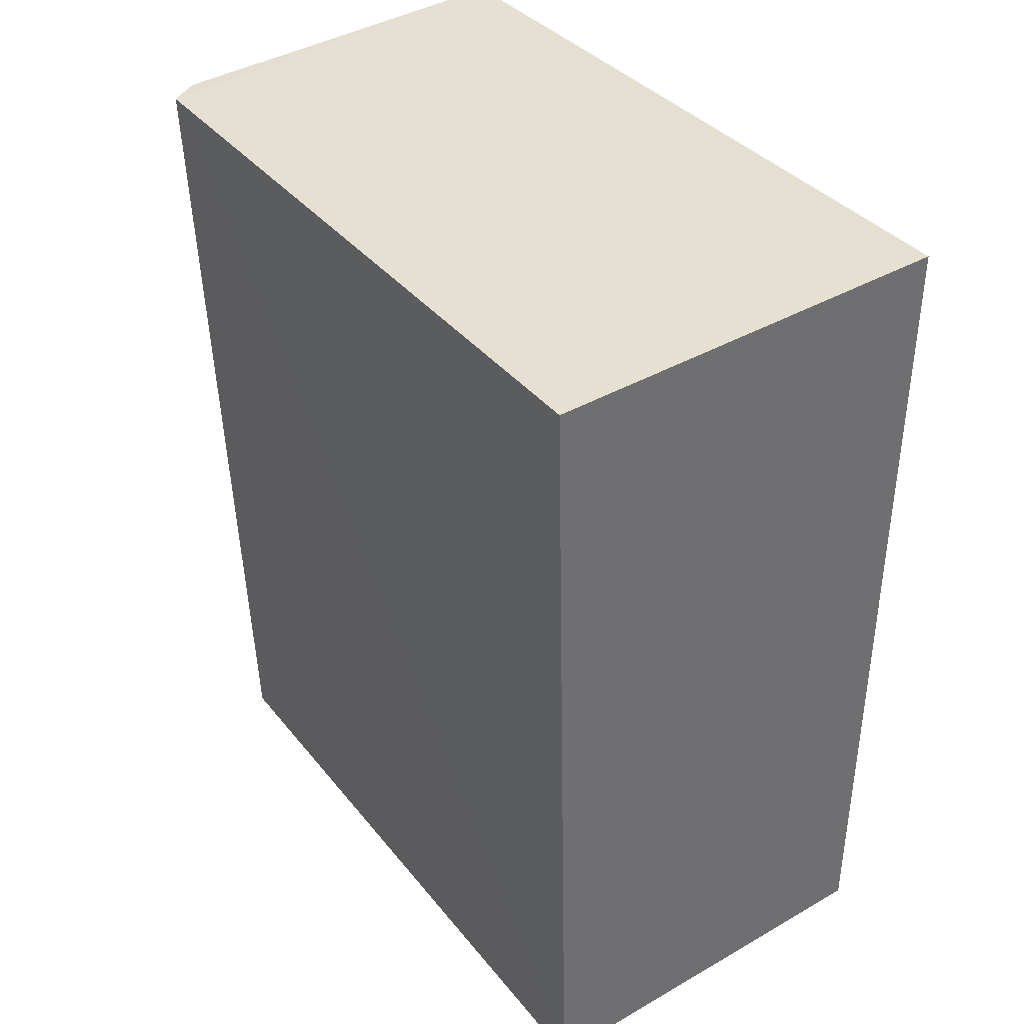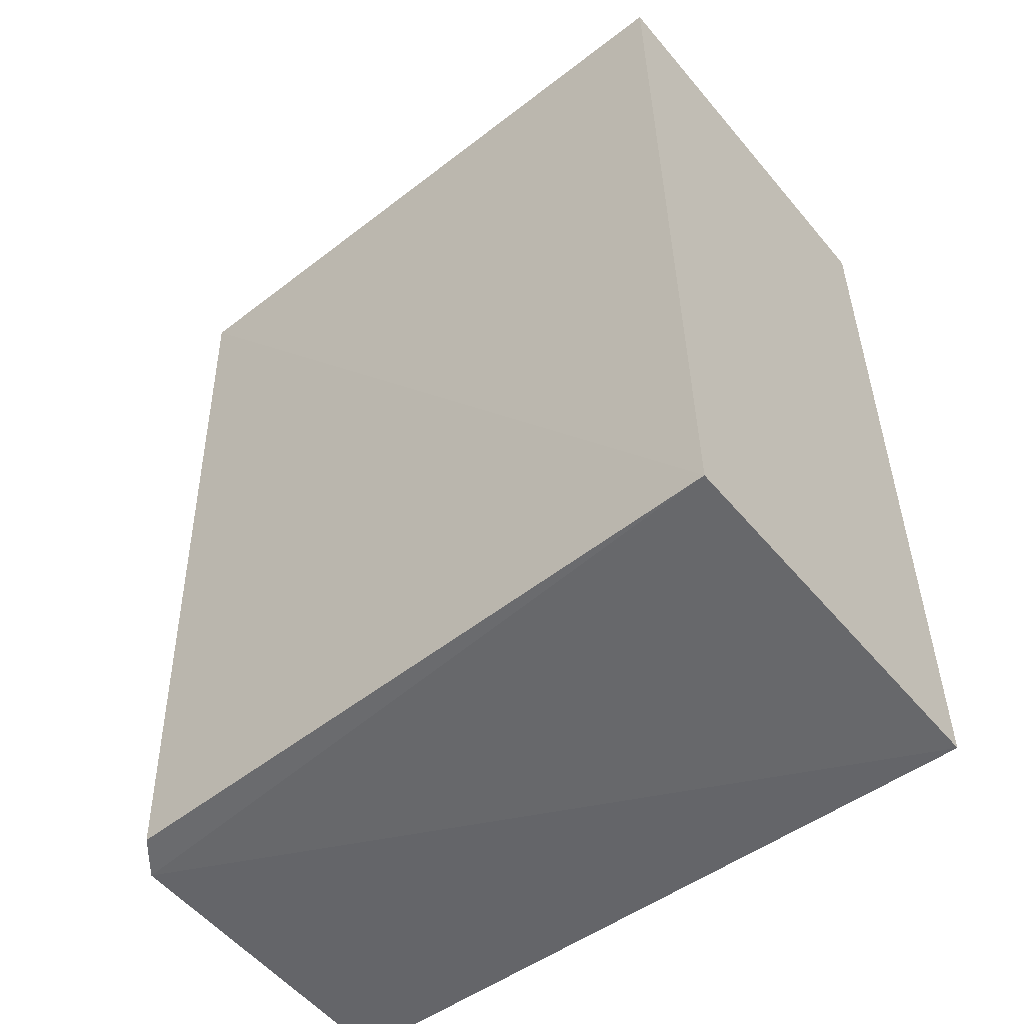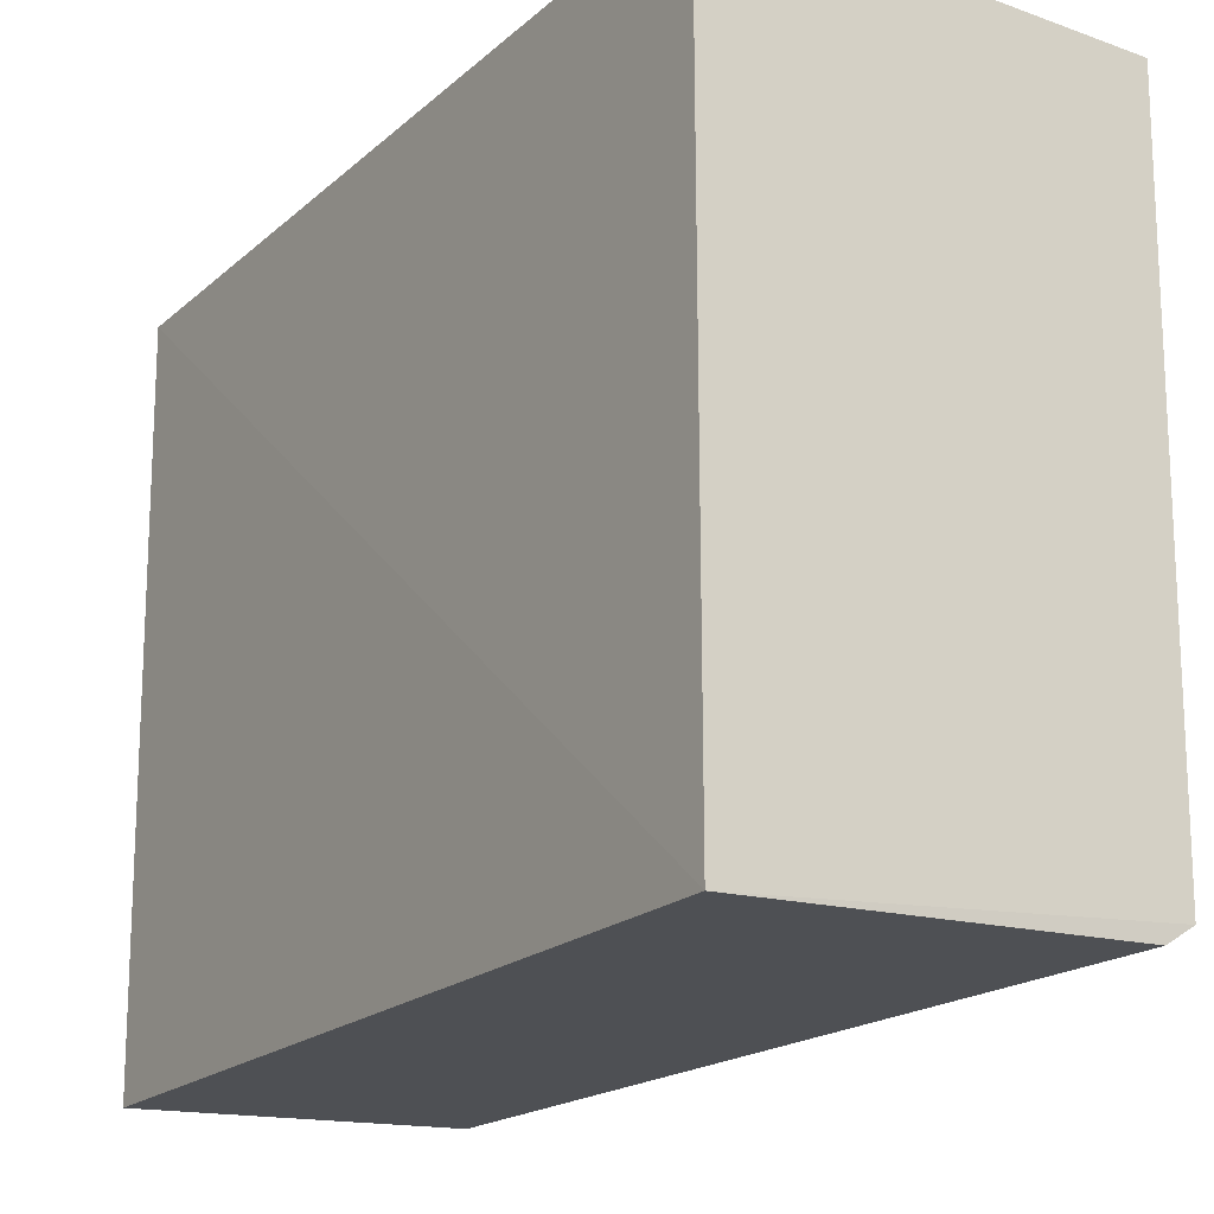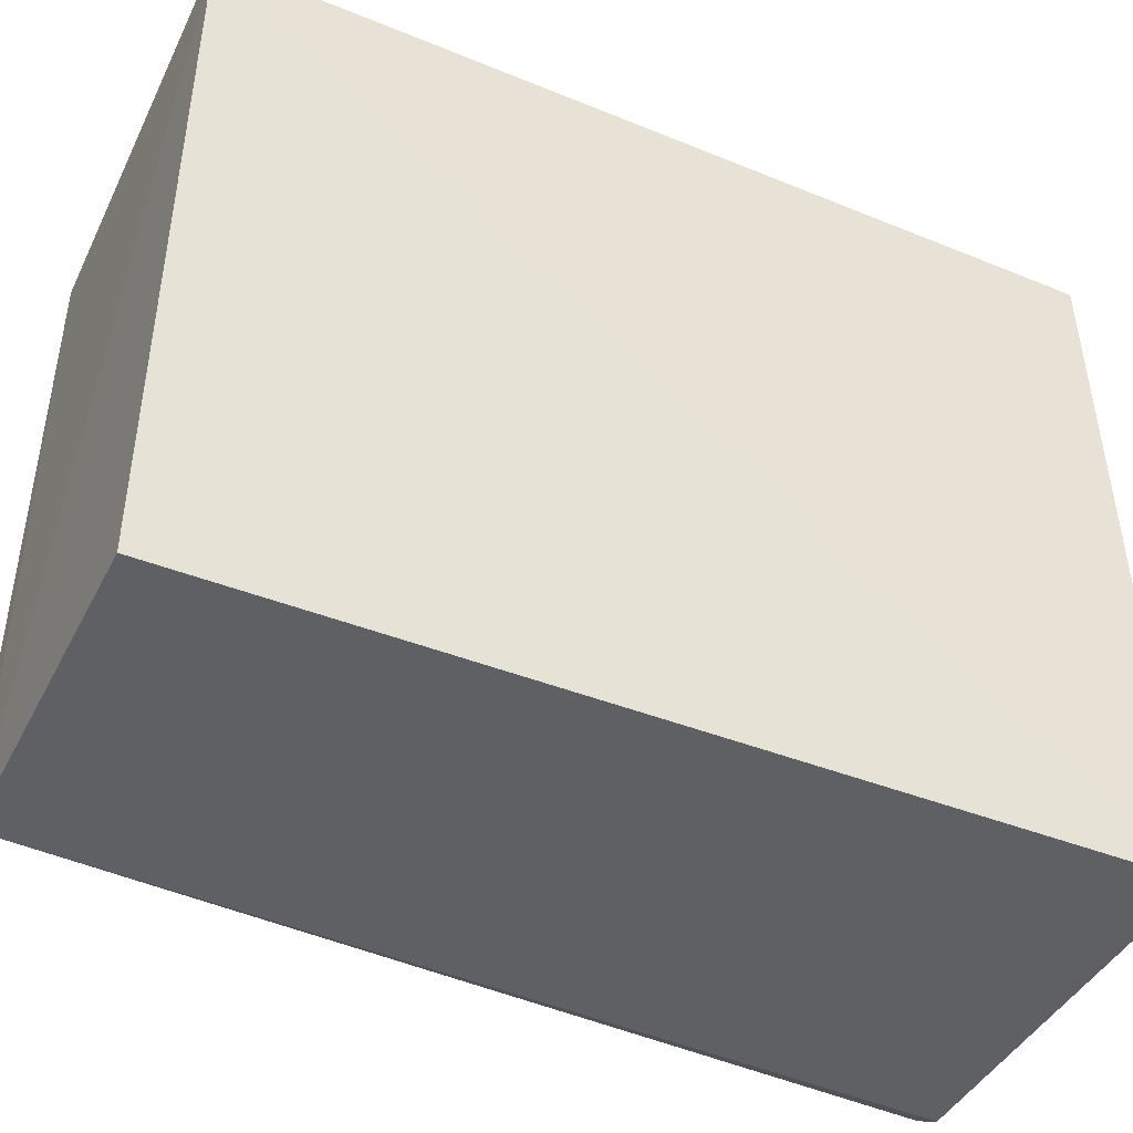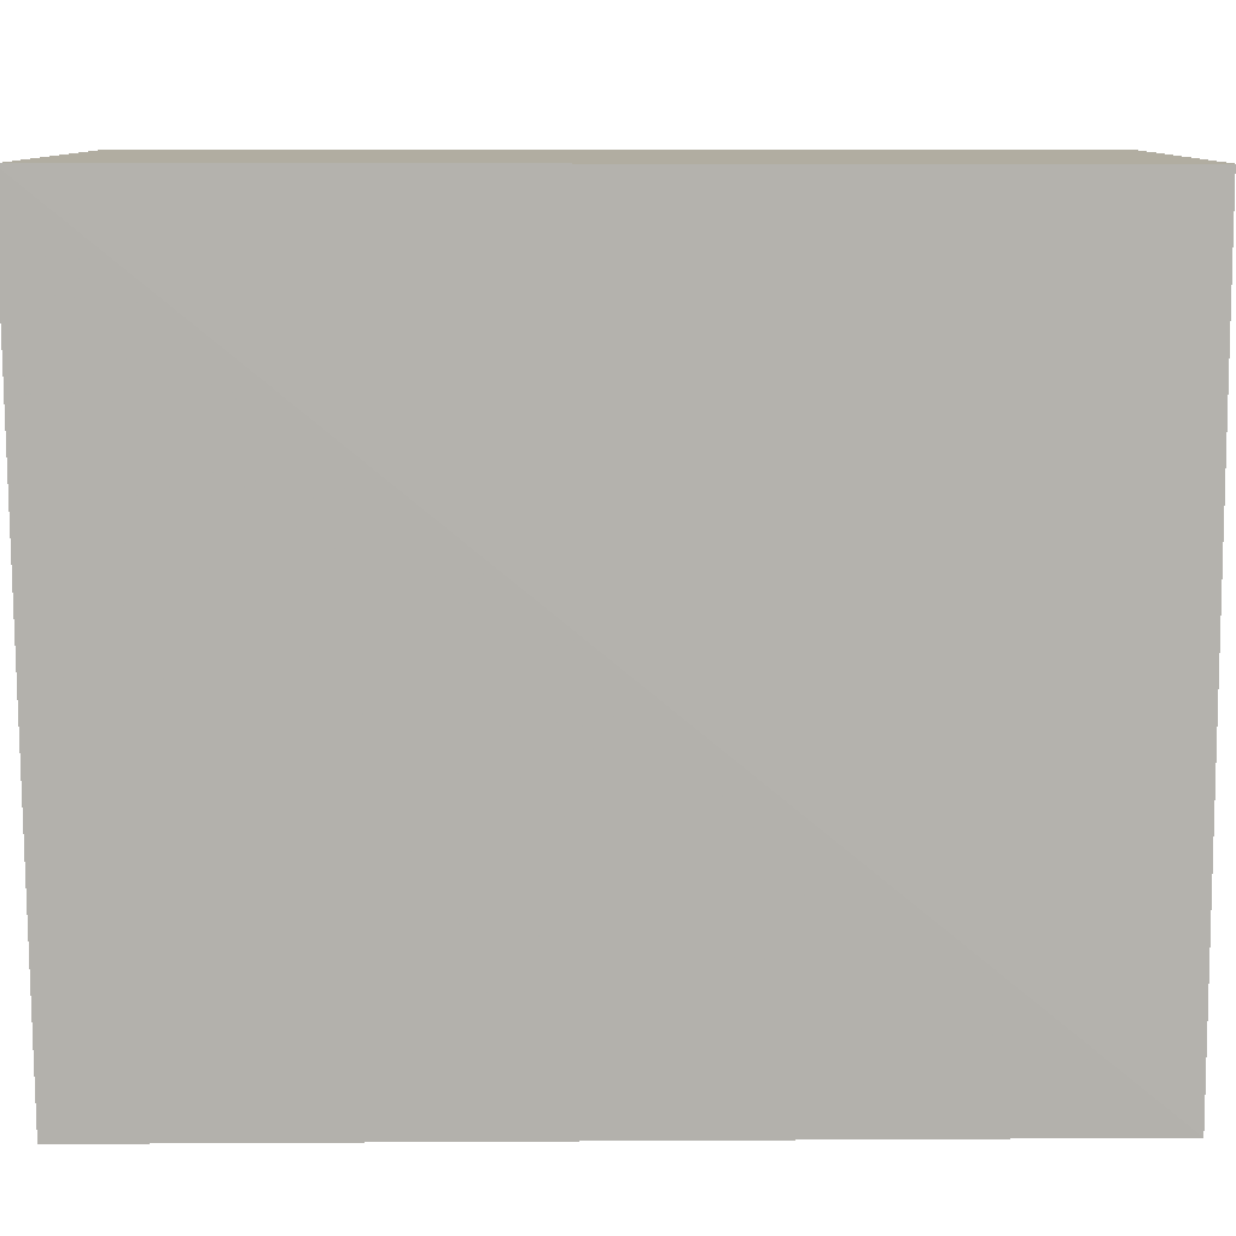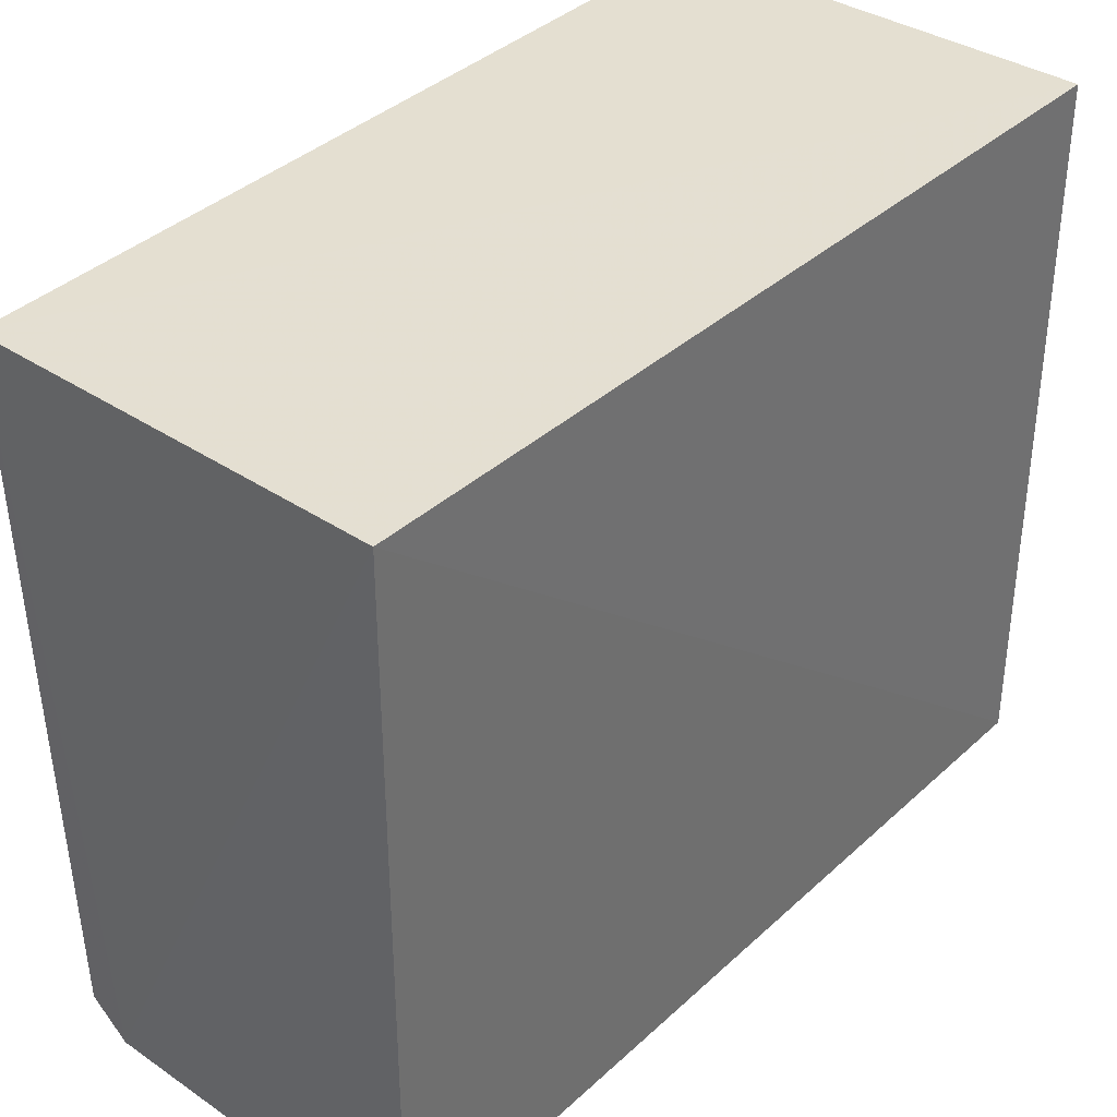
<metadata>
{"format":"obj","ext":"obj","renderer":"f3d","projection":"perspective","resolution":1024,"background":"white","views":[{"elev":38.2,"azim":-36.0,"up":"+Y"},{"elev":-52.1,"azim":-51.3,"up":"+Y"},{"elev":-19.3,"azim":146.8,"up":"+Z"},{"elev":-45.3,"azim":64.7,"up":"+Z"},{"elev":10.4,"azim":90.4,"up":"+Z"},{"elev":36.9,"azim":40.5,"up":"+Z"}]}
</metadata>
<code>
v -0.03049 0.01451 0.02121
v -0.03049 -0.0101 0.02121
v -0.03046 0.0146 0.0009795
v -0.04134 0.01455 0.001358
v -0.04258 0.01447 0.0212
v -0.04025 -0.01004 0.001037
v -0.04197 -0.01002 0.0212
v -0.04217 0.01456 0.001871
v -0.03067 -0.009988 0.0006935
v -0.04133 -0.01001 0.001914
f 1 2 3
f 7 2 1
f 7 1 5
f 7 6 2
f 8 5 1
f 8 1 3
f 8 3 4
f 8 7 5
f 8 4 6
f 9 3 2
f 9 2 6
f 9 6 4
f 9 4 3
f 10 8 6
f 10 6 7
f 10 7 8

</code>
